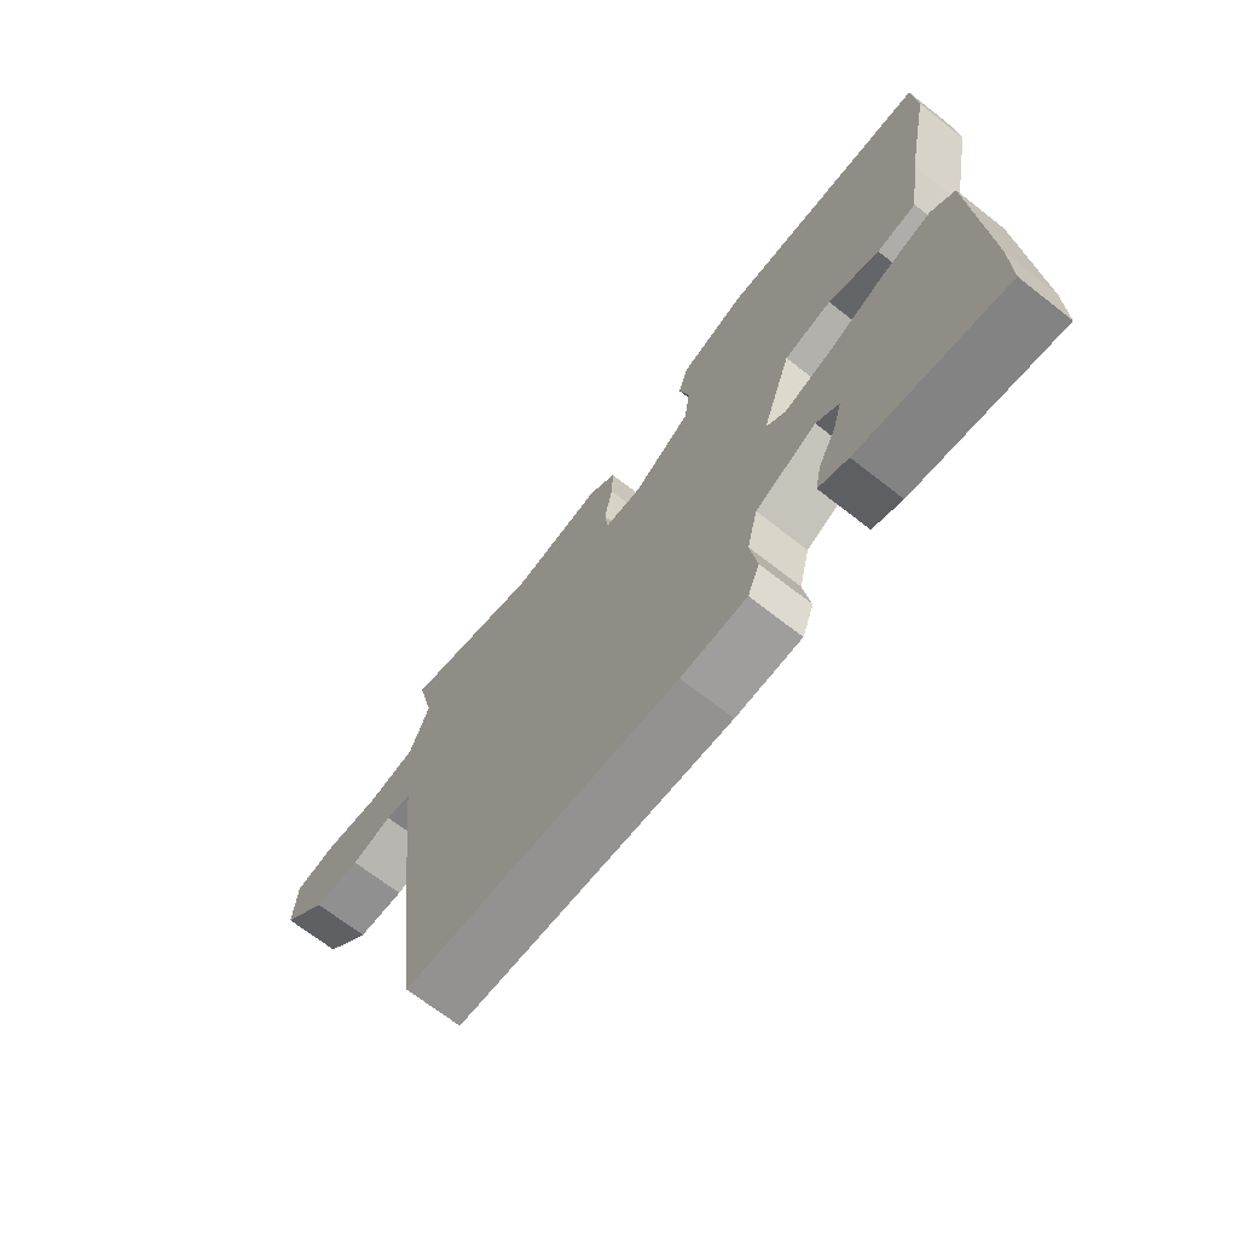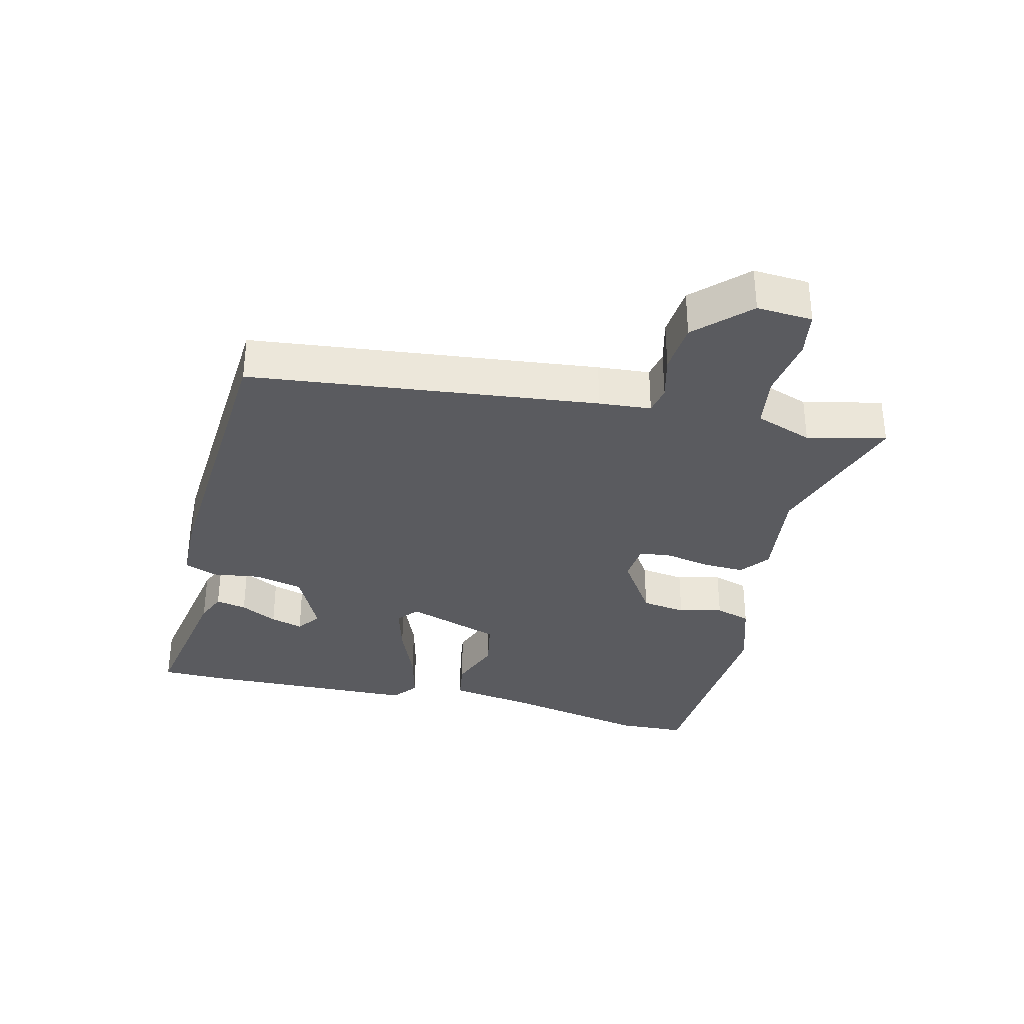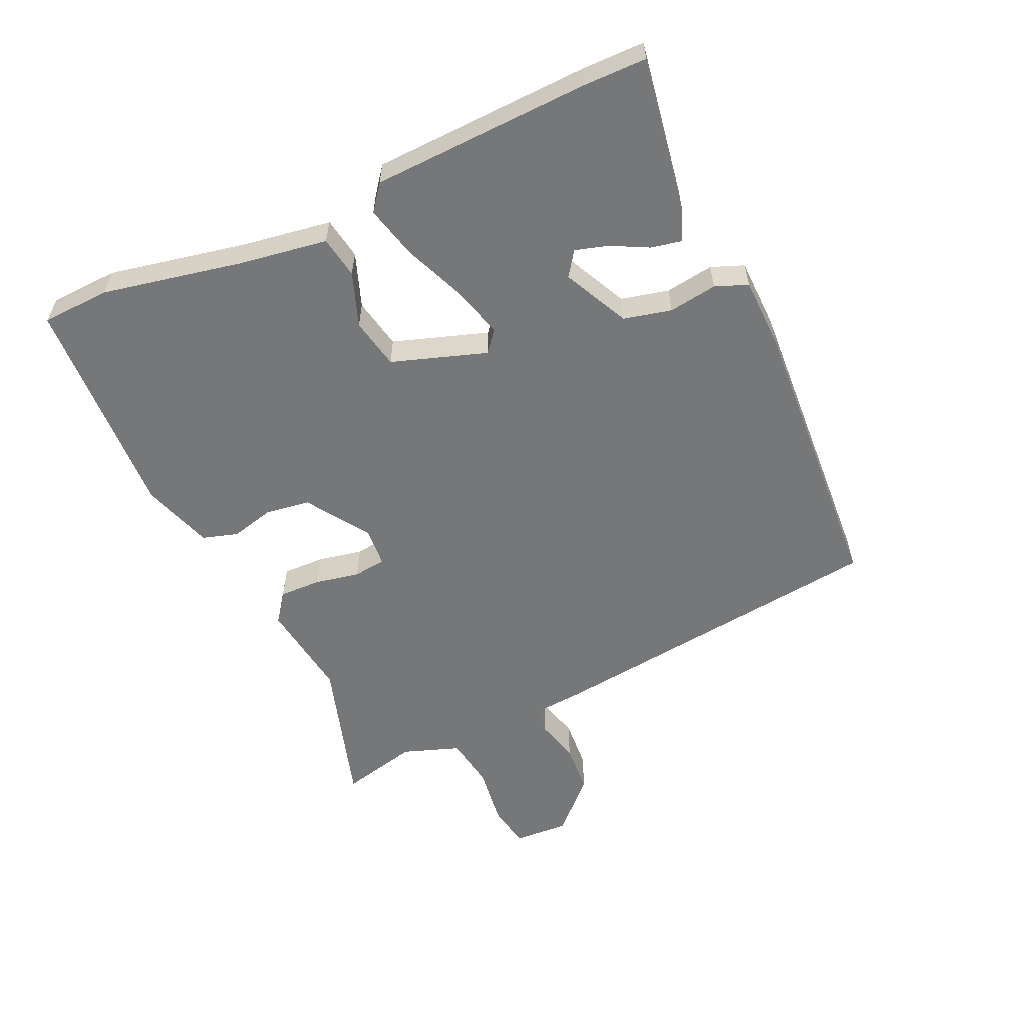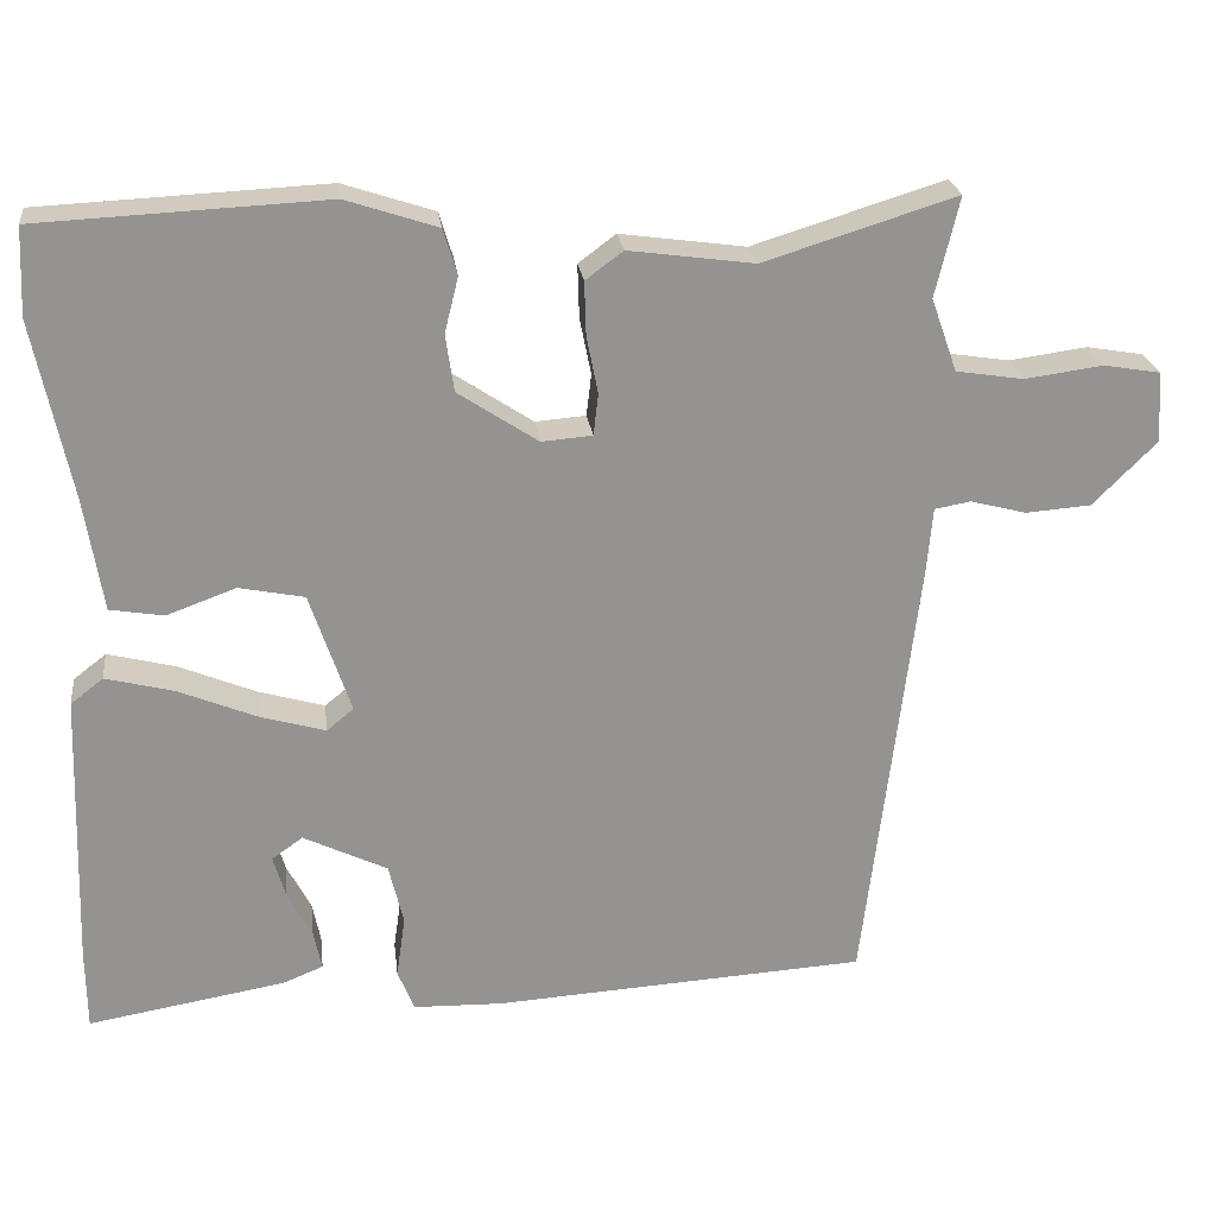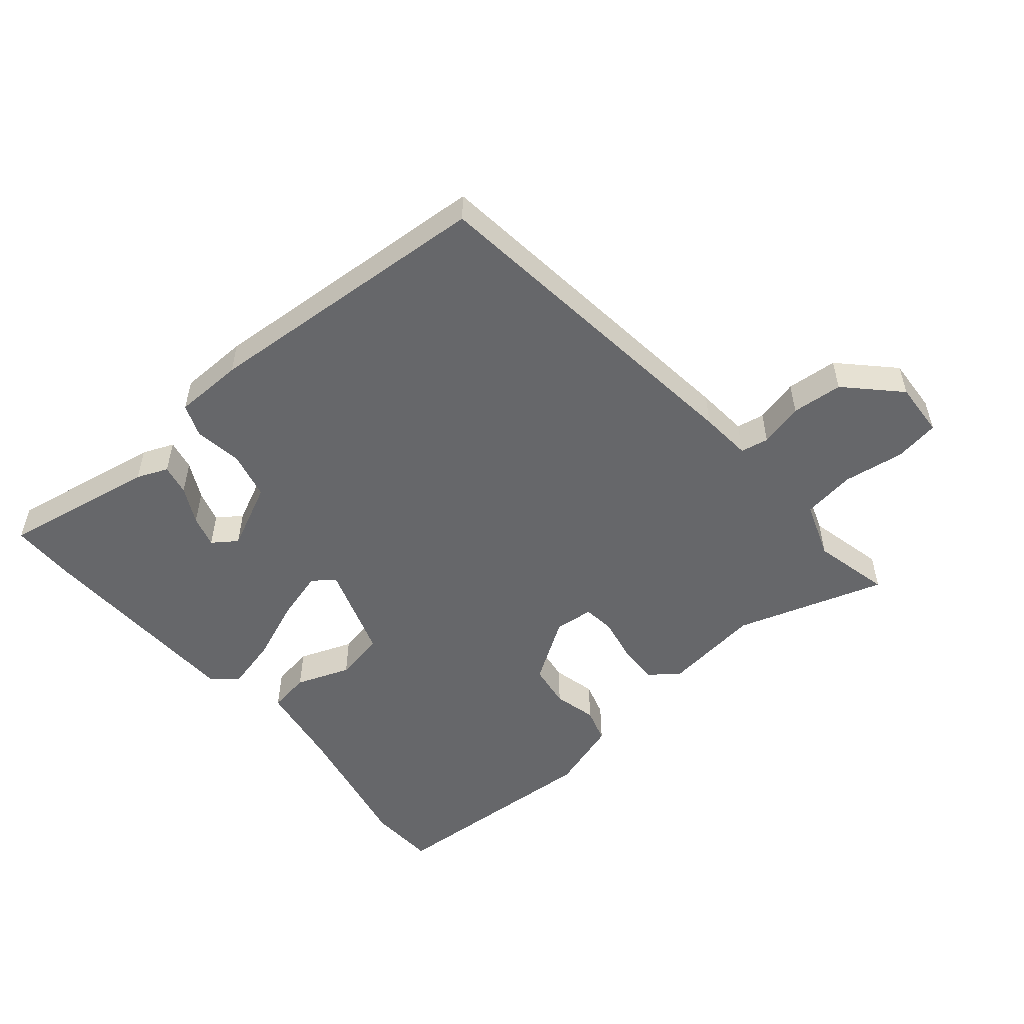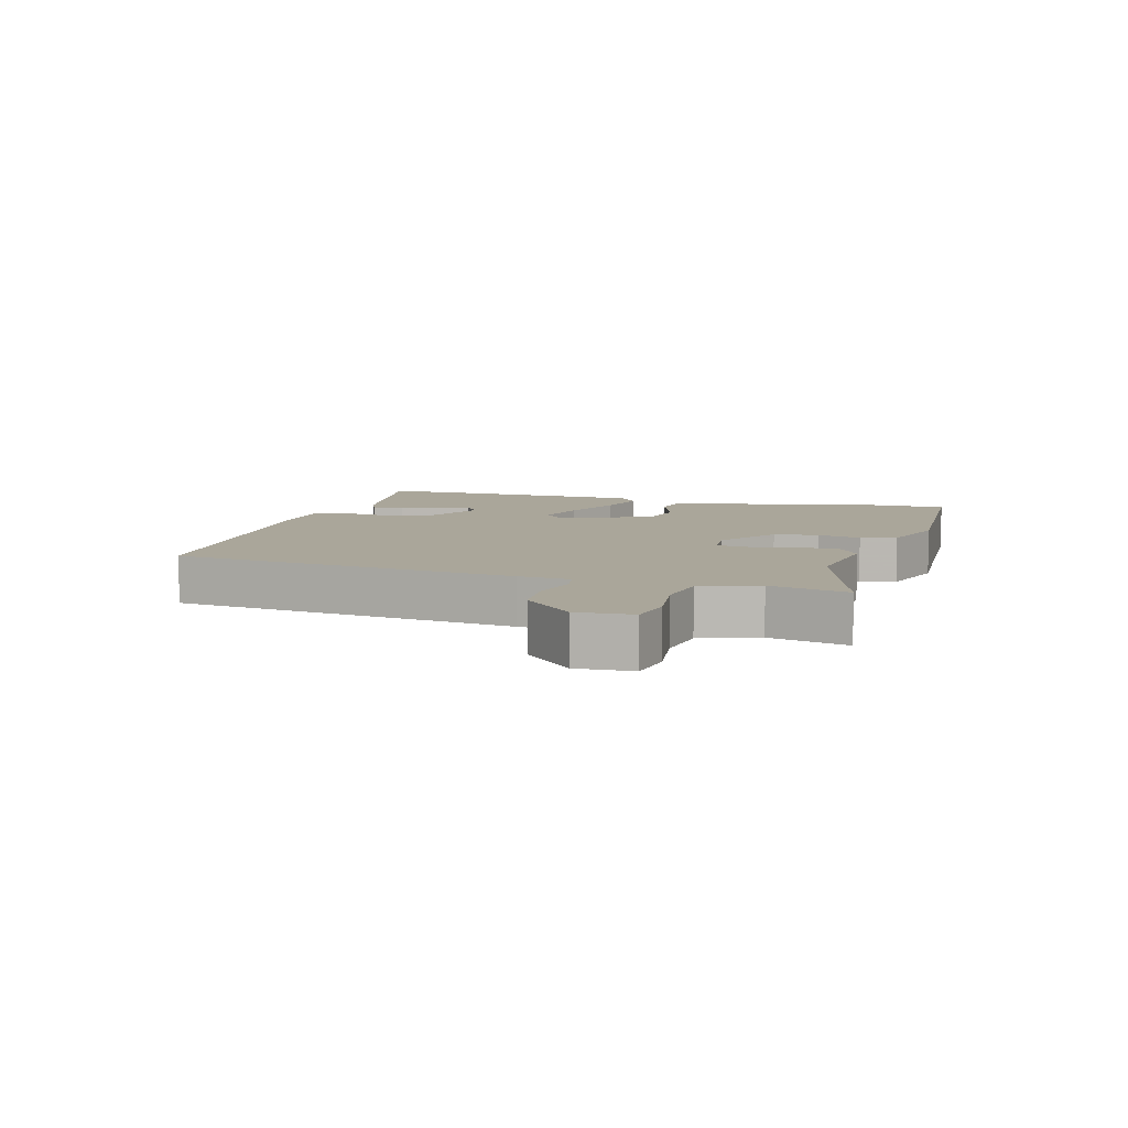
<metadata>
{"format":"obj","ext":"obj","renderer":"f3d","projection":"perspective","resolution":1024,"background":"white","views":[{"elev":-69.5,"azim":52.0,"up":"+Z"},{"elev":-33.0,"azim":-104.1,"up":"+Y"},{"elev":-57.1,"azim":114.6,"up":"+Y"},{"elev":23.6,"azim":173.0,"up":"+Z"},{"elev":-52.2,"azim":-140.2,"up":"+Y"},{"elev":7.8,"azim":-73.9,"up":"+Y"}]}
</metadata>
<code>
v -0.56 0.07 0.519
v -0.325 0.07 0.446
v -0.171 0.07 0.467
v -0.125 0.07 0.433
v -0.127 0.07 0.367
v -0.141 0.07 0.297
v -0.135 0.07 0.246
v -0.073 0.07 0.241
v 0.025 0.07 0.306
v 0.035 0.07 0.376
v 0.018 0.07 0.444
v 0.035 0.07 0.5
v 0.147 0.07 0.537
v 0.499 0.07 0.52
v 0.504 0.07 0.413
v 0.459 0.07 0.194
v 0.437 0.07 0.055
v 0.371 0.07 0.044
v 0.286 0.07 0.075
v 0.206 0.07 0.059
v 0.156 0.07 -0.09
v 0.189 0.07 -0.117
v 0.269 0.07 -0.094
v 0.366 0.07 -0.054
v 0.449 0.07 -0.033
v 0.489 0.07 -0.064
v 0.501 0.07 -0.407
v 0.5 0.07 -0.506
v 0.257 0.07 -0.465
v 0.208 0.07 -0.445
v 0.218 0.07 -0.397
v 0.248 0.07 -0.339
v 0.263 0.07 -0.288
v 0.225 0.07 -0.261
v 0.122 0.07 -0.311
v 0.104 0.07 -0.386
v 0.115 0.07 -0.462
v 0.095 0.07 -0.513
v -0.014 0.07 -0.516
v -0.474 0.07 -0.488
v -0.539 0.07 0.053
v -0.546 0.07 0.134
v -0.59 0.07 0.142
v -0.659 0.07 0.124
v -0.739 0.07 0.13
v -0.817 0.07 0.208
v -0.812 0.07 0.295
v -0.742 0.07 0.307
v -0.646 0.07 0.294
v -0.563 0.07 0.307
v -0.531 0.07 0.397
v -0.56 0 0.519
v -0.325 0 0.446
v -0.171 0 0.467
v -0.125 0 0.433
v -0.127 0 0.367
v -0.141 0 0.297
v -0.135 0 0.246
v -0.073 0 0.241
v 0.025 0 0.306
v 0.035 0 0.376
v 0.018 0 0.444
v 0.035 0 0.5
v 0.147 0 0.537
v 0.499 0 0.52
v 0.504 0 0.413
v 0.459 0 0.194
v 0.437 0 0.055
v 0.371 0 0.044
v 0.286 0 0.075
v 0.206 0 0.059
v 0.156 0 -0.09
v 0.189 0 -0.117
v 0.269 0 -0.094
v 0.366 0 -0.054
v 0.449 0 -0.033
v 0.489 0 -0.064
v 0.501 0 -0.407
v 0.5 0 -0.506
v 0.257 0 -0.465
v 0.208 0 -0.445
v 0.218 0 -0.397
v 0.248 0 -0.339
v 0.263 0 -0.288
v 0.225 0 -0.261
v 0.122 0 -0.311
v 0.104 0 -0.386
v 0.115 0 -0.462
v 0.095 0 -0.513
v -0.014 0 -0.516
v -0.474 0 -0.488
v -0.539 0 0.053
v -0.546 0 0.134
v -0.59 0 0.142
v -0.659 0 0.124
v -0.739 0 0.13
v -0.817 0 0.208
v -0.812 0 0.295
v -0.742 0 0.307
v -0.646 0 0.294
v -0.563 0 0.307
v -0.531 0 0.397
f 47 48 49
f 46 47 49
f 45 46 49
f 44 45 49
f 43 44 49
f 42 43 49 50
f 40 41 42
f 39 40 42
f 38 39 42
f 37 38 42
f 36 37 42
f 42 50 51
f 36 42 51
f 35 36 51
f 30 31 32
f 29 30 32
f 28 29 32
f 27 28 32
f 26 27 32
f 25 26 32
f 25 32 33
f 25 33 34
f 24 25 34
f 23 24 34
f 16 17 18 19
f 16 19 20
f 15 16 20
f 14 15 20
f 13 14 20
f 12 13 20
f 11 12 20
f 10 11 20
f 9 10 20 21
f 4 5 6
f 3 4 6
f 2 3 6
f 2 6 7
f 1 2 7
f 51 1 7
f 35 51 7
f 22 23 34 35
f 21 22 35
f 8 9 21 35
f 7 8 35
f 100 99 98
f 100 98 97
f 100 97 96
f 100 96 95
f 100 95 94
f 101 100 94 93
f 93 92 91
f 93 91 90
f 93 90 89
f 93 89 88
f 93 88 87
f 102 101 93
f 102 93 87
f 102 87 86
f 83 82 81
f 83 81 80
f 83 80 79
f 83 79 78
f 83 78 77
f 83 77 76
f 84 83 76
f 85 84 76
f 85 76 75
f 85 75 74
f 70 69 68 67
f 71 70 67
f 71 67 66
f 71 66 65
f 71 65 64
f 71 64 63
f 71 63 62
f 71 62 61
f 72 71 61 60
f 57 56 55
f 57 55 54
f 57 54 53
f 58 57 53
f 58 53 52
f 58 52 102
f 58 102 86
f 86 85 74 73
f 86 73 72
f 86 72 60 59
f 86 59 58
f 1 52 53 2
f 2 53 54 3
f 3 54 55 4
f 4 55 56 5
f 5 56 57 6
f 6 57 58 7
f 7 58 59 8
f 8 59 60 9
f 9 60 61 10
f 10 61 62 11
f 11 62 63 12
f 12 63 64 13
f 13 64 65 14
f 14 65 66 15
f 15 66 67 16
f 16 67 68 17
f 17 68 69 18
f 18 69 70 19
f 19 70 71 20
f 20 71 72 21
f 21 72 73 22
f 22 73 74 23
f 23 74 75 24
f 24 75 76 25
f 25 76 77 26
f 26 77 78 27
f 27 78 79 28
f 28 79 80 29
f 29 80 81 30
f 30 81 82 31
f 31 82 83 32
f 32 83 84 33
f 33 84 85 34
f 34 85 86 35
f 35 86 87 36
f 36 87 88 37
f 37 88 89 38
f 38 89 90 39
f 39 90 91 40
f 40 91 92 41
f 41 92 93 42
f 42 93 94 43
f 43 94 95 44
f 44 95 96 45
f 45 96 97 46
f 46 97 98 47
f 47 98 99 48
f 48 99 100 49
f 49 100 101 50
f 50 101 102 51
f 51 102 52 1

</code>
